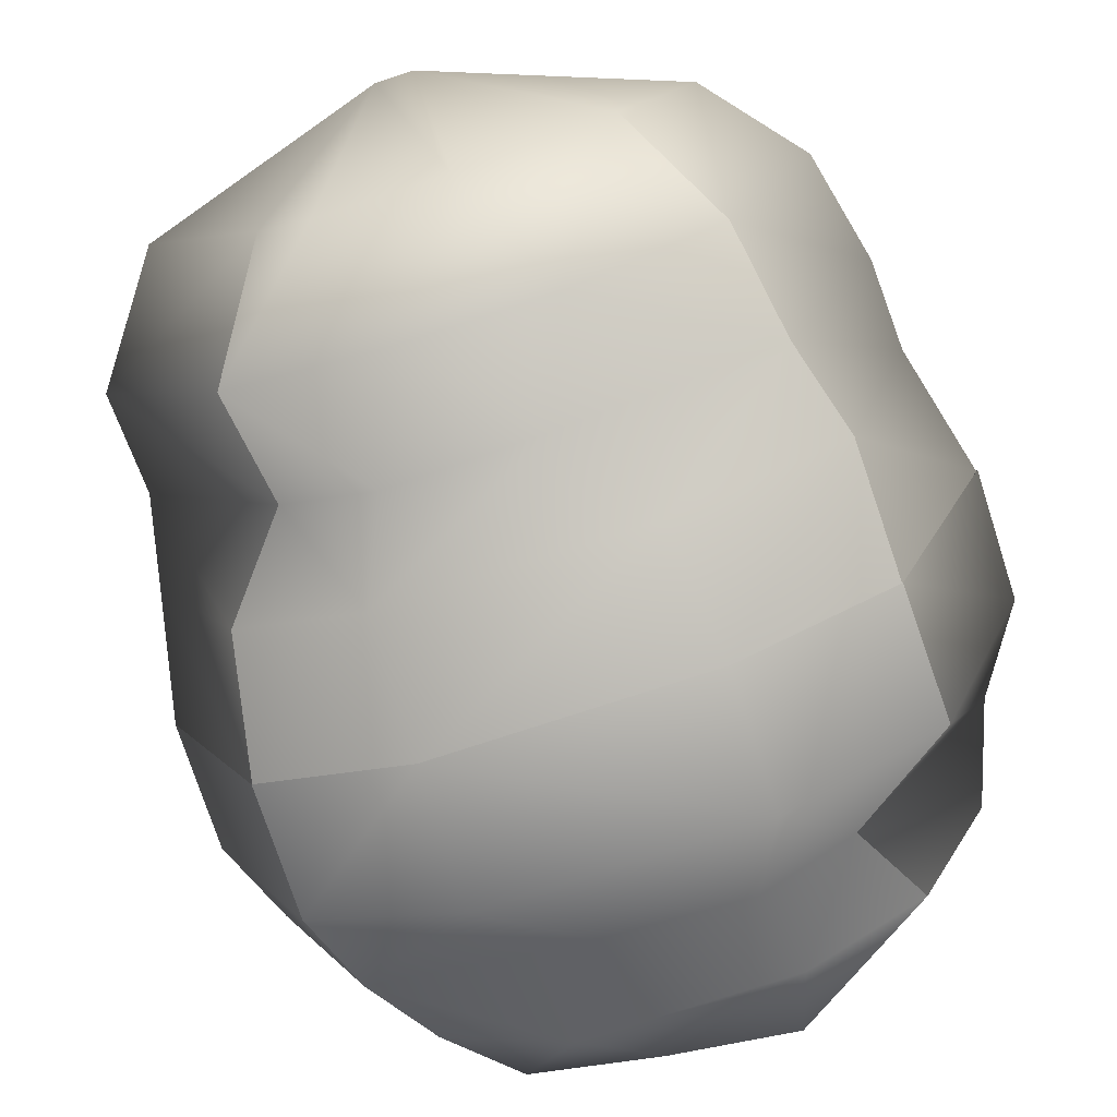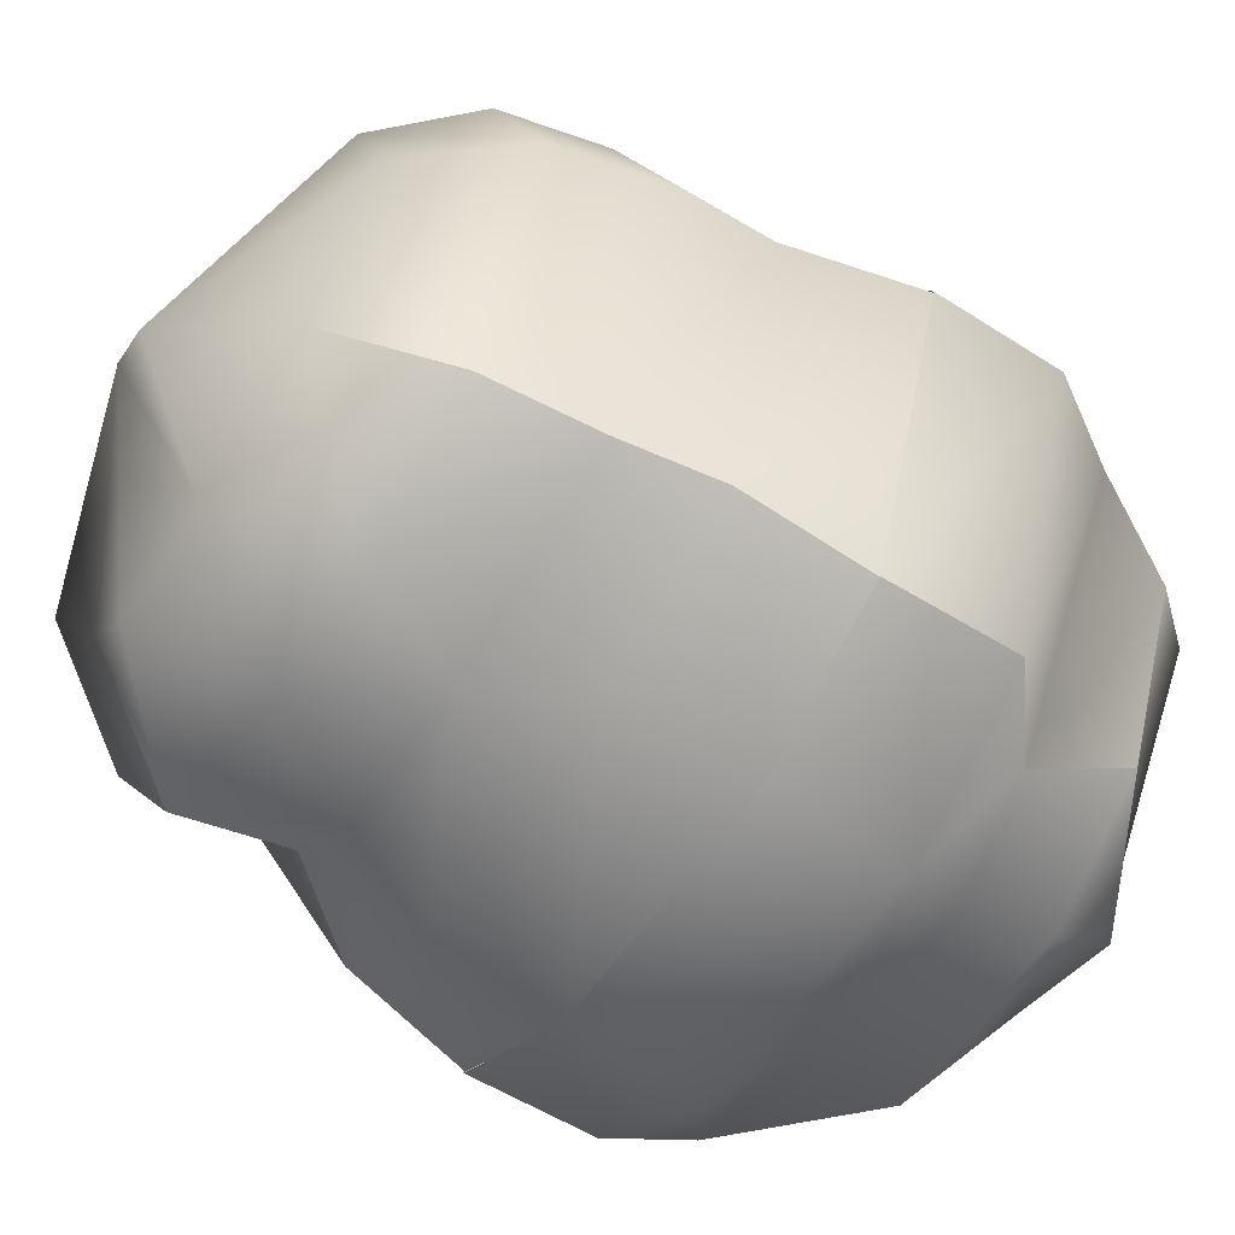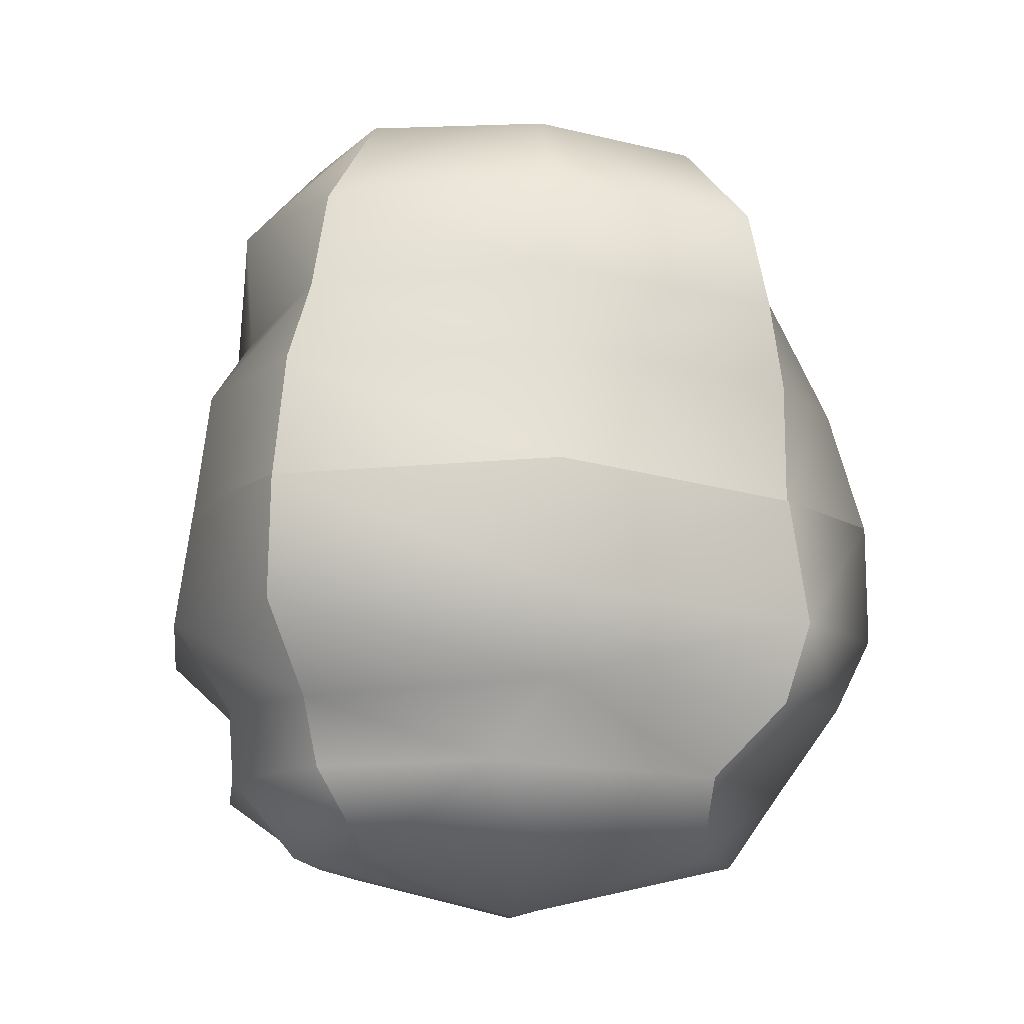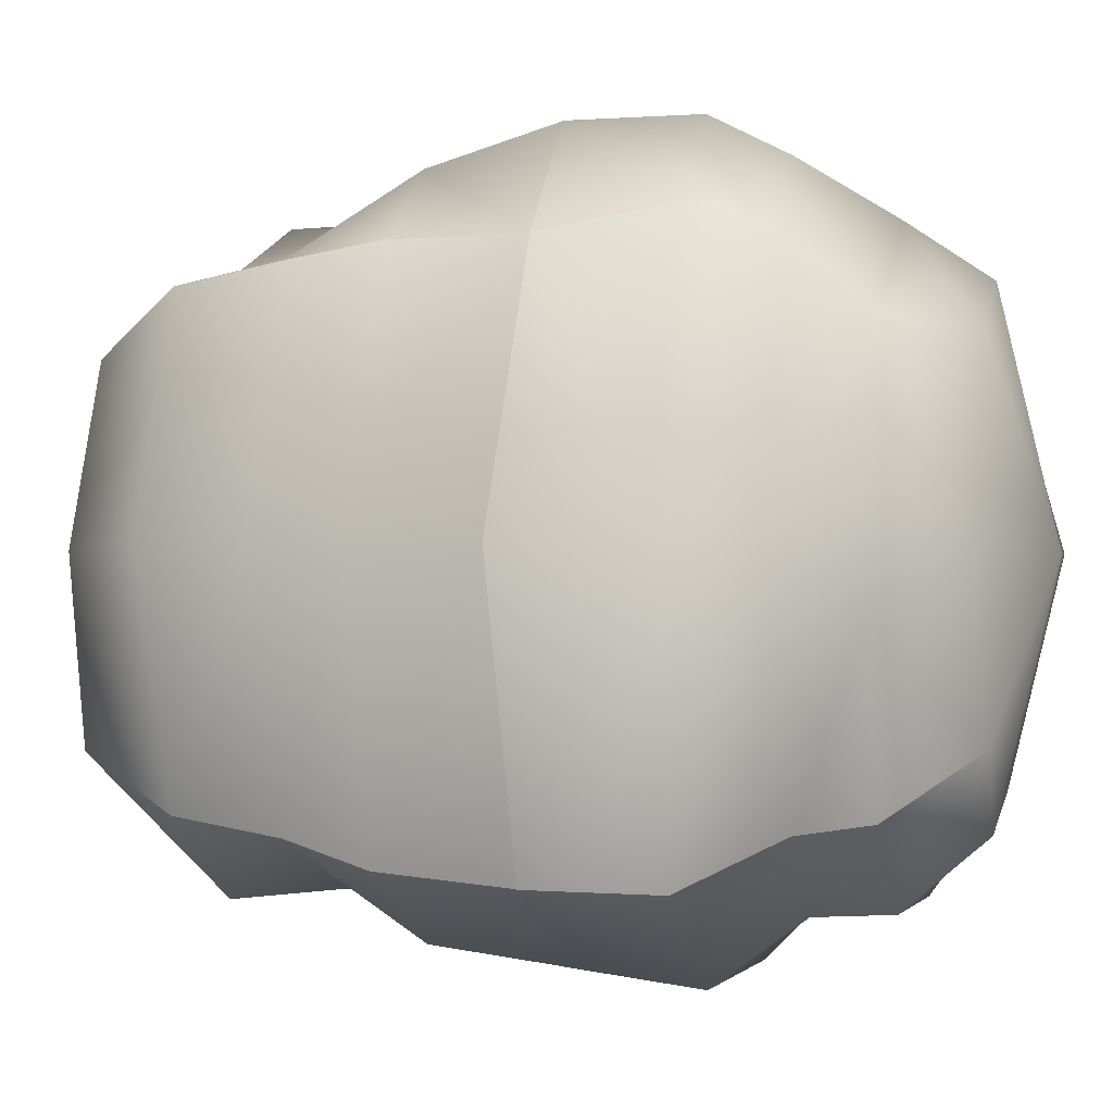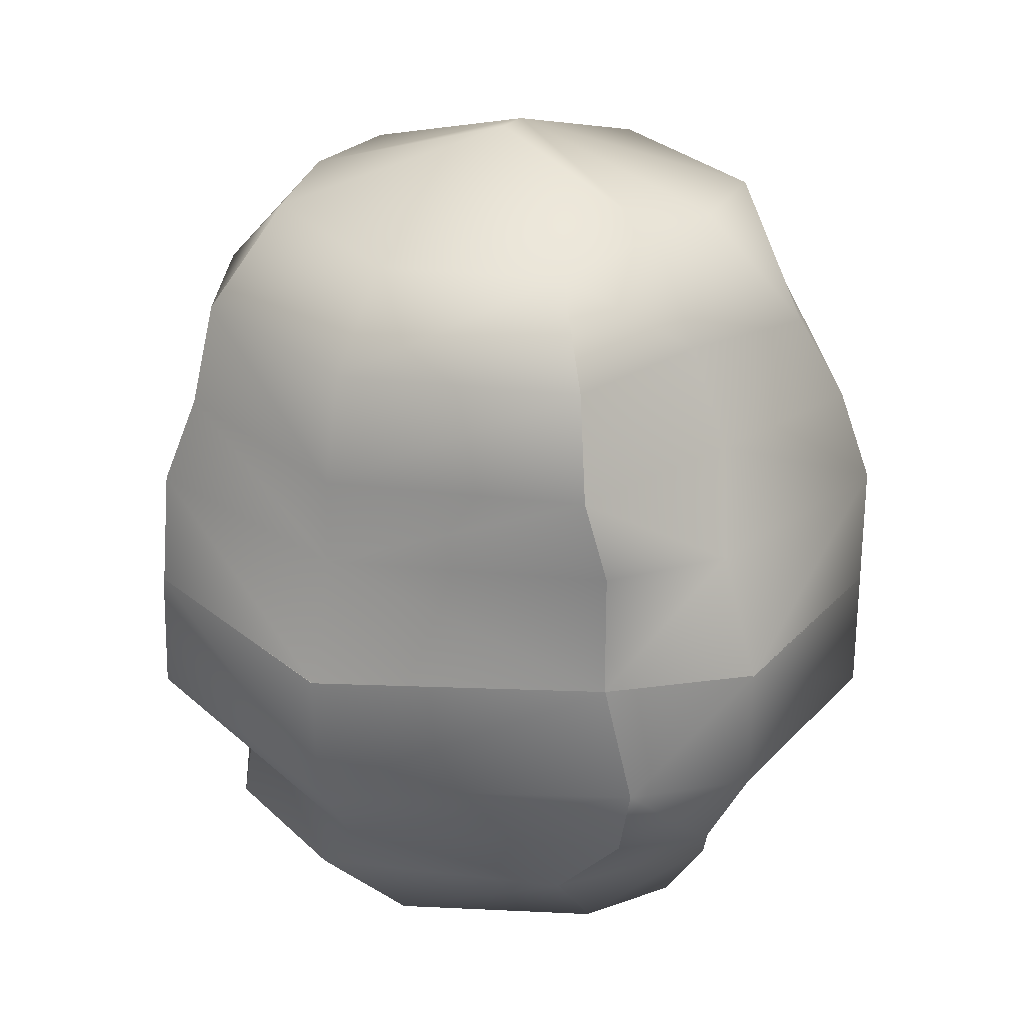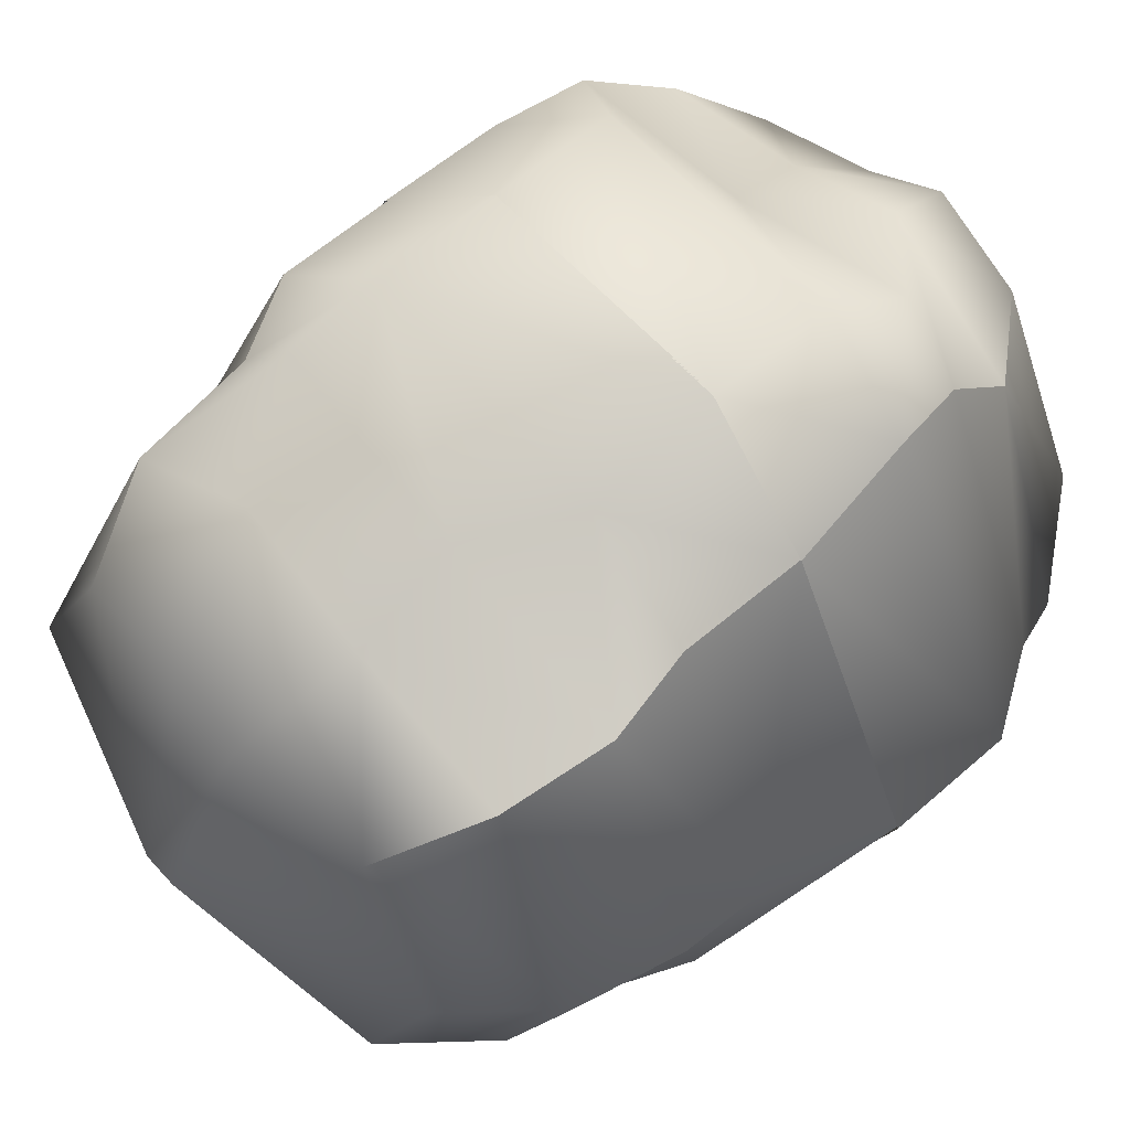
<metadata>
{"format":"obj","ext":"obj","renderer":"f3d","projection":"perspective","resolution":1024,"background":"white","views":[{"elev":-75.8,"azim":-161.8,"up":"+Z"},{"elev":-57.5,"azim":-123.4,"up":"+Z"},{"elev":-14.0,"azim":-97.4,"up":"+Y"},{"elev":-1.9,"azim":-75.5,"up":"+Z"},{"elev":25.5,"azim":-57.9,"up":"+Y"},{"elev":59.0,"azim":-131.5,"up":"+Z"}]}
</metadata>
<code>
g default
v -1.472 0.07052 1.606
v -0.805 0.07052 2.307
v 0.805 0.07052 2.307
v 1.72 0.07052 1.377
v -1.472 0.8532 1.606
v -0.805 0.8532 2.078
v 0.805 0.8532 2.307
v 1.619 0.8532 1.52
v -1.571 1.383 1.501
v -0.3649 1.383 1.818
v 0.8855 1.354 2.053
v 1.263 1.383 1.616
v -1.464 2.038 1.398
v -0.444 2.038 1.613
v 0.3762 2.031 1.955
v 1.356 2.038 1.268
v -1.11 2.597 1.057
v -0.2998 2.692 1.252
v 0.179 2.692 1.373
v 0.903 2.692 1.255
v -0.1088 3.13 1e-06
v 0.1088 3.13 1e-06
v -1.096 2.686 -1.074
v -0.227 2.692 -1.41
v 0.5129 2.692 -1.417
v 0.819 2.692 -1.139
v -1.464 2.038 -1.398
v -0.5829 2.038 -1.904
v 0.2669 2.038 -1.904
v 1.219 2.038 -1.569
v -1.571 1.383 -1.501
v -0.2969 1.383 -1.849
v 0.5747 1.383 -1.935
v 1.136 1.383 -1.477
v -1.727 0.8532 -1.65
v -0.7198 0.8532 -2.112
v 0.805 0.8532 -2.078
v 1.574 0.8532 -1.532
v -1.735 0.07052 -1.726
v -0.805 0.07052 -2.204
v 0.805 0.07052 -2.204
v 1.727 0.07052 -1.65
v -2.361 0.07052 -0
v 2.361 0.07052 -0
v 2.167 0.8532 -0
v 2.038 1.383 -0
v 1.996 2.038 -0.3626
v 1.563 2.692 -0
v -2.167 0.8532 -0
v -2.148 1.383 -0
v -2.001 2.038 -0
v -1.531 2.597 -0
g pCube1 group1
f 2 6 1
f 1 6 5
f 3 7 2
f 2 7 6
f 4 8 3
f 3 8 7
f 5 6 9
f 9 6 10
f 6 7 10
f 10 7 11
f 8 12 7
f 7 12 11
f 10 14 9
f 9 14 13
f 11 15 10
f 10 15 14
f 12 16 11
f 11 16 15
f 13 14 17
f 17 14 18
f 15 19 14
f 14 19 18
f 16 20 15
f 15 20 19
f 19 22 18
f 18 22 21
f 19 20 22
f 22 20 48
f 25 24 22
f 22 24 21
f 25 22 26
f 26 22 48
f 24 28 23
f 23 28 27
f 25 29 24
f 24 29 28
f 26 30 25
f 25 30 29
f 27 28 31
f 31 28 32
f 28 29 32
f 32 29 33
f 29 30 33
f 33 30 34
f 32 36 31
f 31 36 35
f 33 37 32
f 32 37 36
f 33 34 37
f 37 34 38
f 36 40 35
f 35 40 39
f 37 41 36
f 36 41 40
f 38 42 37
f 37 42 41
f 44 42 45
f 45 42 38
f 44 45 4
f 4 45 8
f 45 38 46
f 46 38 34
f 45 46 8
f 8 46 12
f 46 34 47
f 47 34 30
f 12 46 16
f 16 46 47
f 30 26 47
f 47 26 48
f 47 48 16
f 16 48 20
f 39 43 35
f 35 43 49
f 43 1 49
f 49 1 5
f 35 49 31
f 31 49 50
f 5 9 49
f 49 9 50
f 31 50 27
f 27 50 51
f 9 13 50
f 50 13 51
f 51 52 27
f 27 52 23
f 13 17 51
f 51 17 52
f 52 21 23
f 23 21 24
f 52 17 21
f 21 17 18
g default
v 1.735 0.07897 1.368
v 0.805 0.07897 2.307
v -0.805 0.07897 2.307
v -1.482 0.07897 1.616
v 1.735 -0.7037 1.368
v 0.805 -0.7037 2.307
v -0.805 -0.7037 2.307
v -1.381 -0.7037 1.759
v 1.571 -1.206 1.501
v 0.3649 -1.206 1.629
v -0.8855 -1.183 2.053
v -1.263 -1.206 1.616
v 1.33 -1.687 1.265
v 0.4031 -1.687 1.46
v -0.3424 -1.683 1.771
v -1.233 -1.687 1.147
v 1.008 -2.098 0.9549
v 0.272 -2.167 1.132
v -0.2447 -2.167 1.443
v -0.8213 -2.167 1.135
v 0.09838 -2.489 -0.006014
v -0.09937 -2.489 -0.006014
v 0.9954 -2.163 -0.9825
v 0.2058 -2.167 -1.288
v -0.5482 -2.167 -1.495
v -0.7449 -2.167 -1.041
v 1.33 -1.687 -1.277
v 0.5639 -1.687 -1.903
v -0.6761 -1.687 -1.903
v -1.386 -1.687 -1.397
v 1.571 -1.206 -1.501
v 0.2969 -1.206 -1.849
v -0.5747 -1.206 -1.935
v -1.136 -1.206 -1.477
v 1.727 -0.7037 -1.65
v 0.805 -0.7037 -2.307
v -0.805 -0.7037 -2.307
v -1.756 -0.7037 -1.74
v 1.727 0.07897 -1.665
v 0.805 0.07897 -2.204
v -0.805 0.07897 -2.204
v -1.739 0.07897 -1.728
v 2.361 0.07897 -0
v -2.37 0.07897 -0.007197
v -2.361 -0.7037 -0
v -2.038 -1.206 -0
v -1.829 -1.687 -0.3734
v -1.421 -2.167 -0.006014
v 2.361 -0.7037 -0
v 2.148 -1.206 -0
v 1.818 -1.687 -0.006014
v 1.391 -2.098 -0.006014
g group1 pasted__pCube1 group
f 53 54 57
f 57 54 58
f 54 55 58
f 58 55 59
f 56 60 55
f 55 60 59
f 57 58 61
f 61 58 62
f 58 59 62
f 62 59 63
f 59 60 63
f 63 60 64
f 61 62 65
f 65 62 66
f 63 67 62
f 62 67 66
f 63 64 67
f 67 64 68
f 65 66 69
f 69 66 70
f 67 71 66
f 66 71 70
f 68 72 67
f 67 72 71
f 71 74 70
f 70 74 73
f 71 72 74
f 74 72 100
f 77 76 74
f 74 76 73
f 77 74 78
f 78 74 100
f 76 80 75
f 75 80 79
f 77 81 76
f 76 81 80
f 78 82 77
f 77 82 81
f 79 80 83
f 83 80 84
f 80 81 84
f 84 81 85
f 82 86 81
f 81 86 85
f 84 88 83
f 83 88 87
f 85 89 84
f 84 89 88
f 85 86 89
f 89 86 90
f 88 92 87
f 87 92 91
f 88 89 92
f 92 89 93
f 89 90 93
f 93 90 94
f 96 94 97
f 97 94 90
f 96 97 56
f 56 97 60
f 97 90 98
f 98 90 86
f 97 98 60
f 60 98 64
f 98 86 99
f 99 86 82
f 64 98 68
f 68 98 99
f 82 78 99
f 99 78 100
f 99 100 68
f 68 100 72
f 91 95 87
f 87 95 101
f 95 53 101
f 101 53 57
f 87 101 83
f 83 101 102
f 101 57 102
f 102 57 61
f 102 103 83
f 83 103 79
f 61 65 102
f 102 65 103
f 103 104 79
f 79 104 75
f 65 69 103
f 103 69 104
f 104 73 75
f 75 73 76
f 104 69 73
f 73 69 70

</code>
